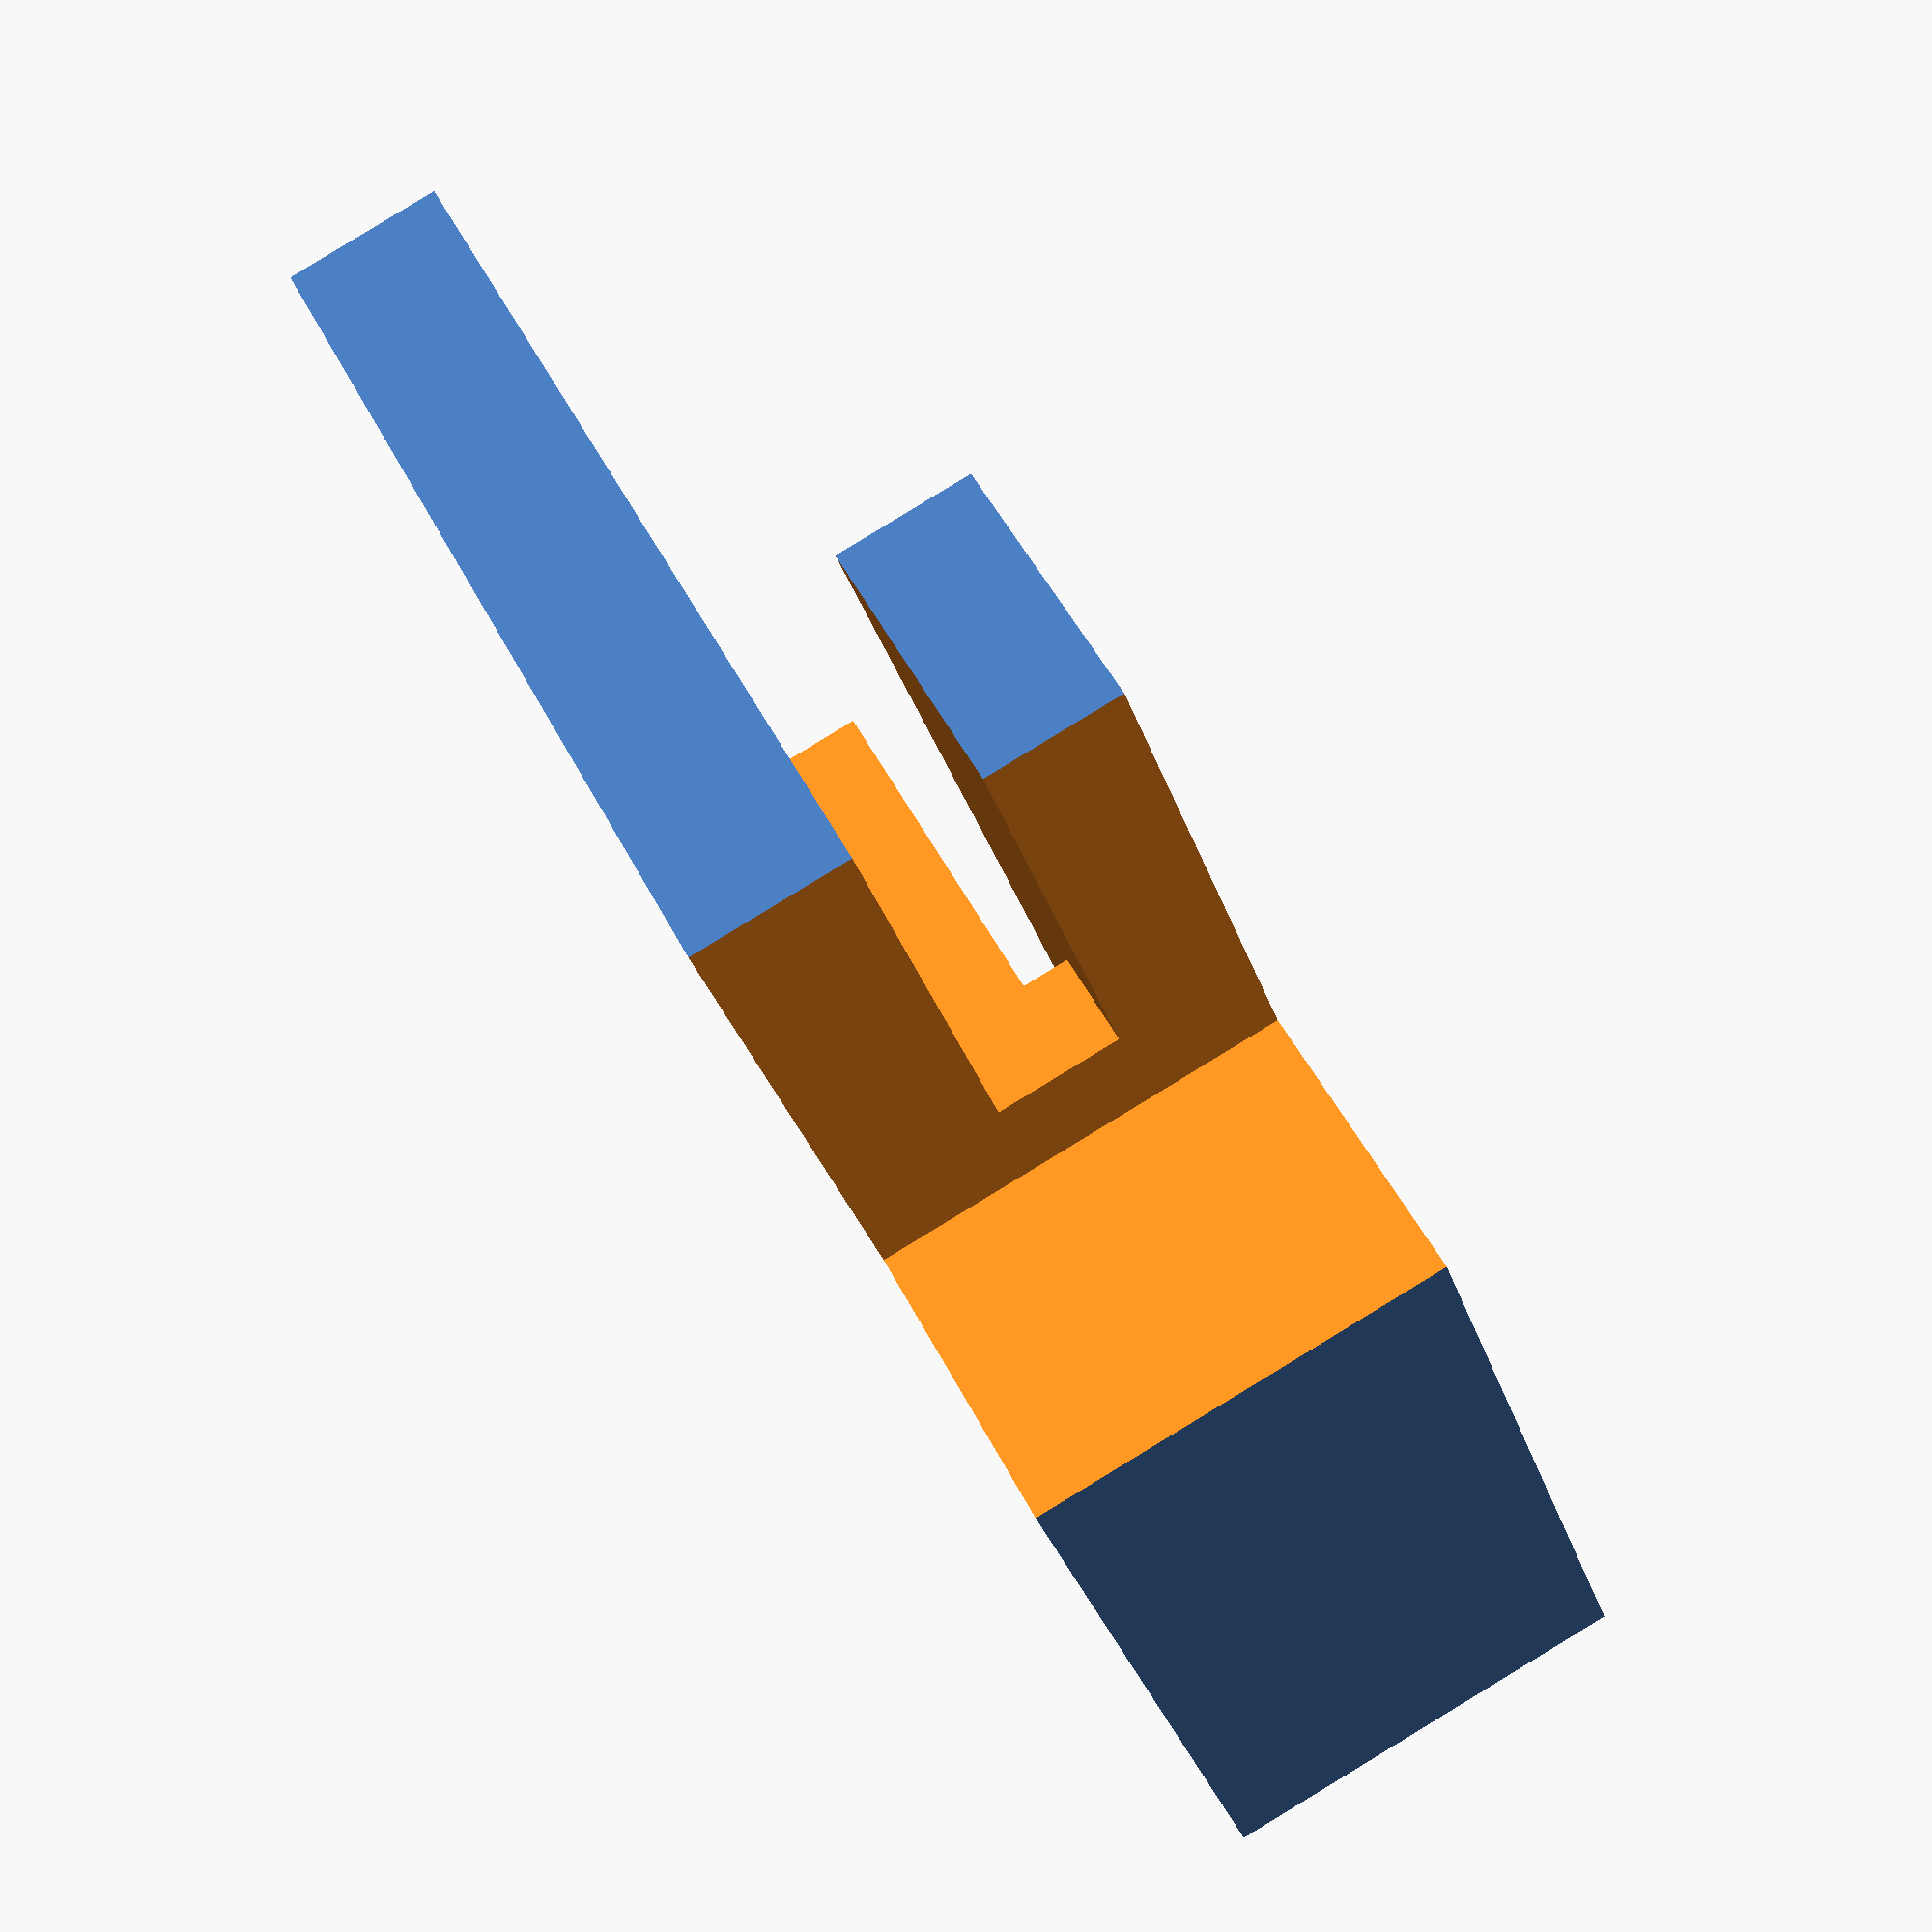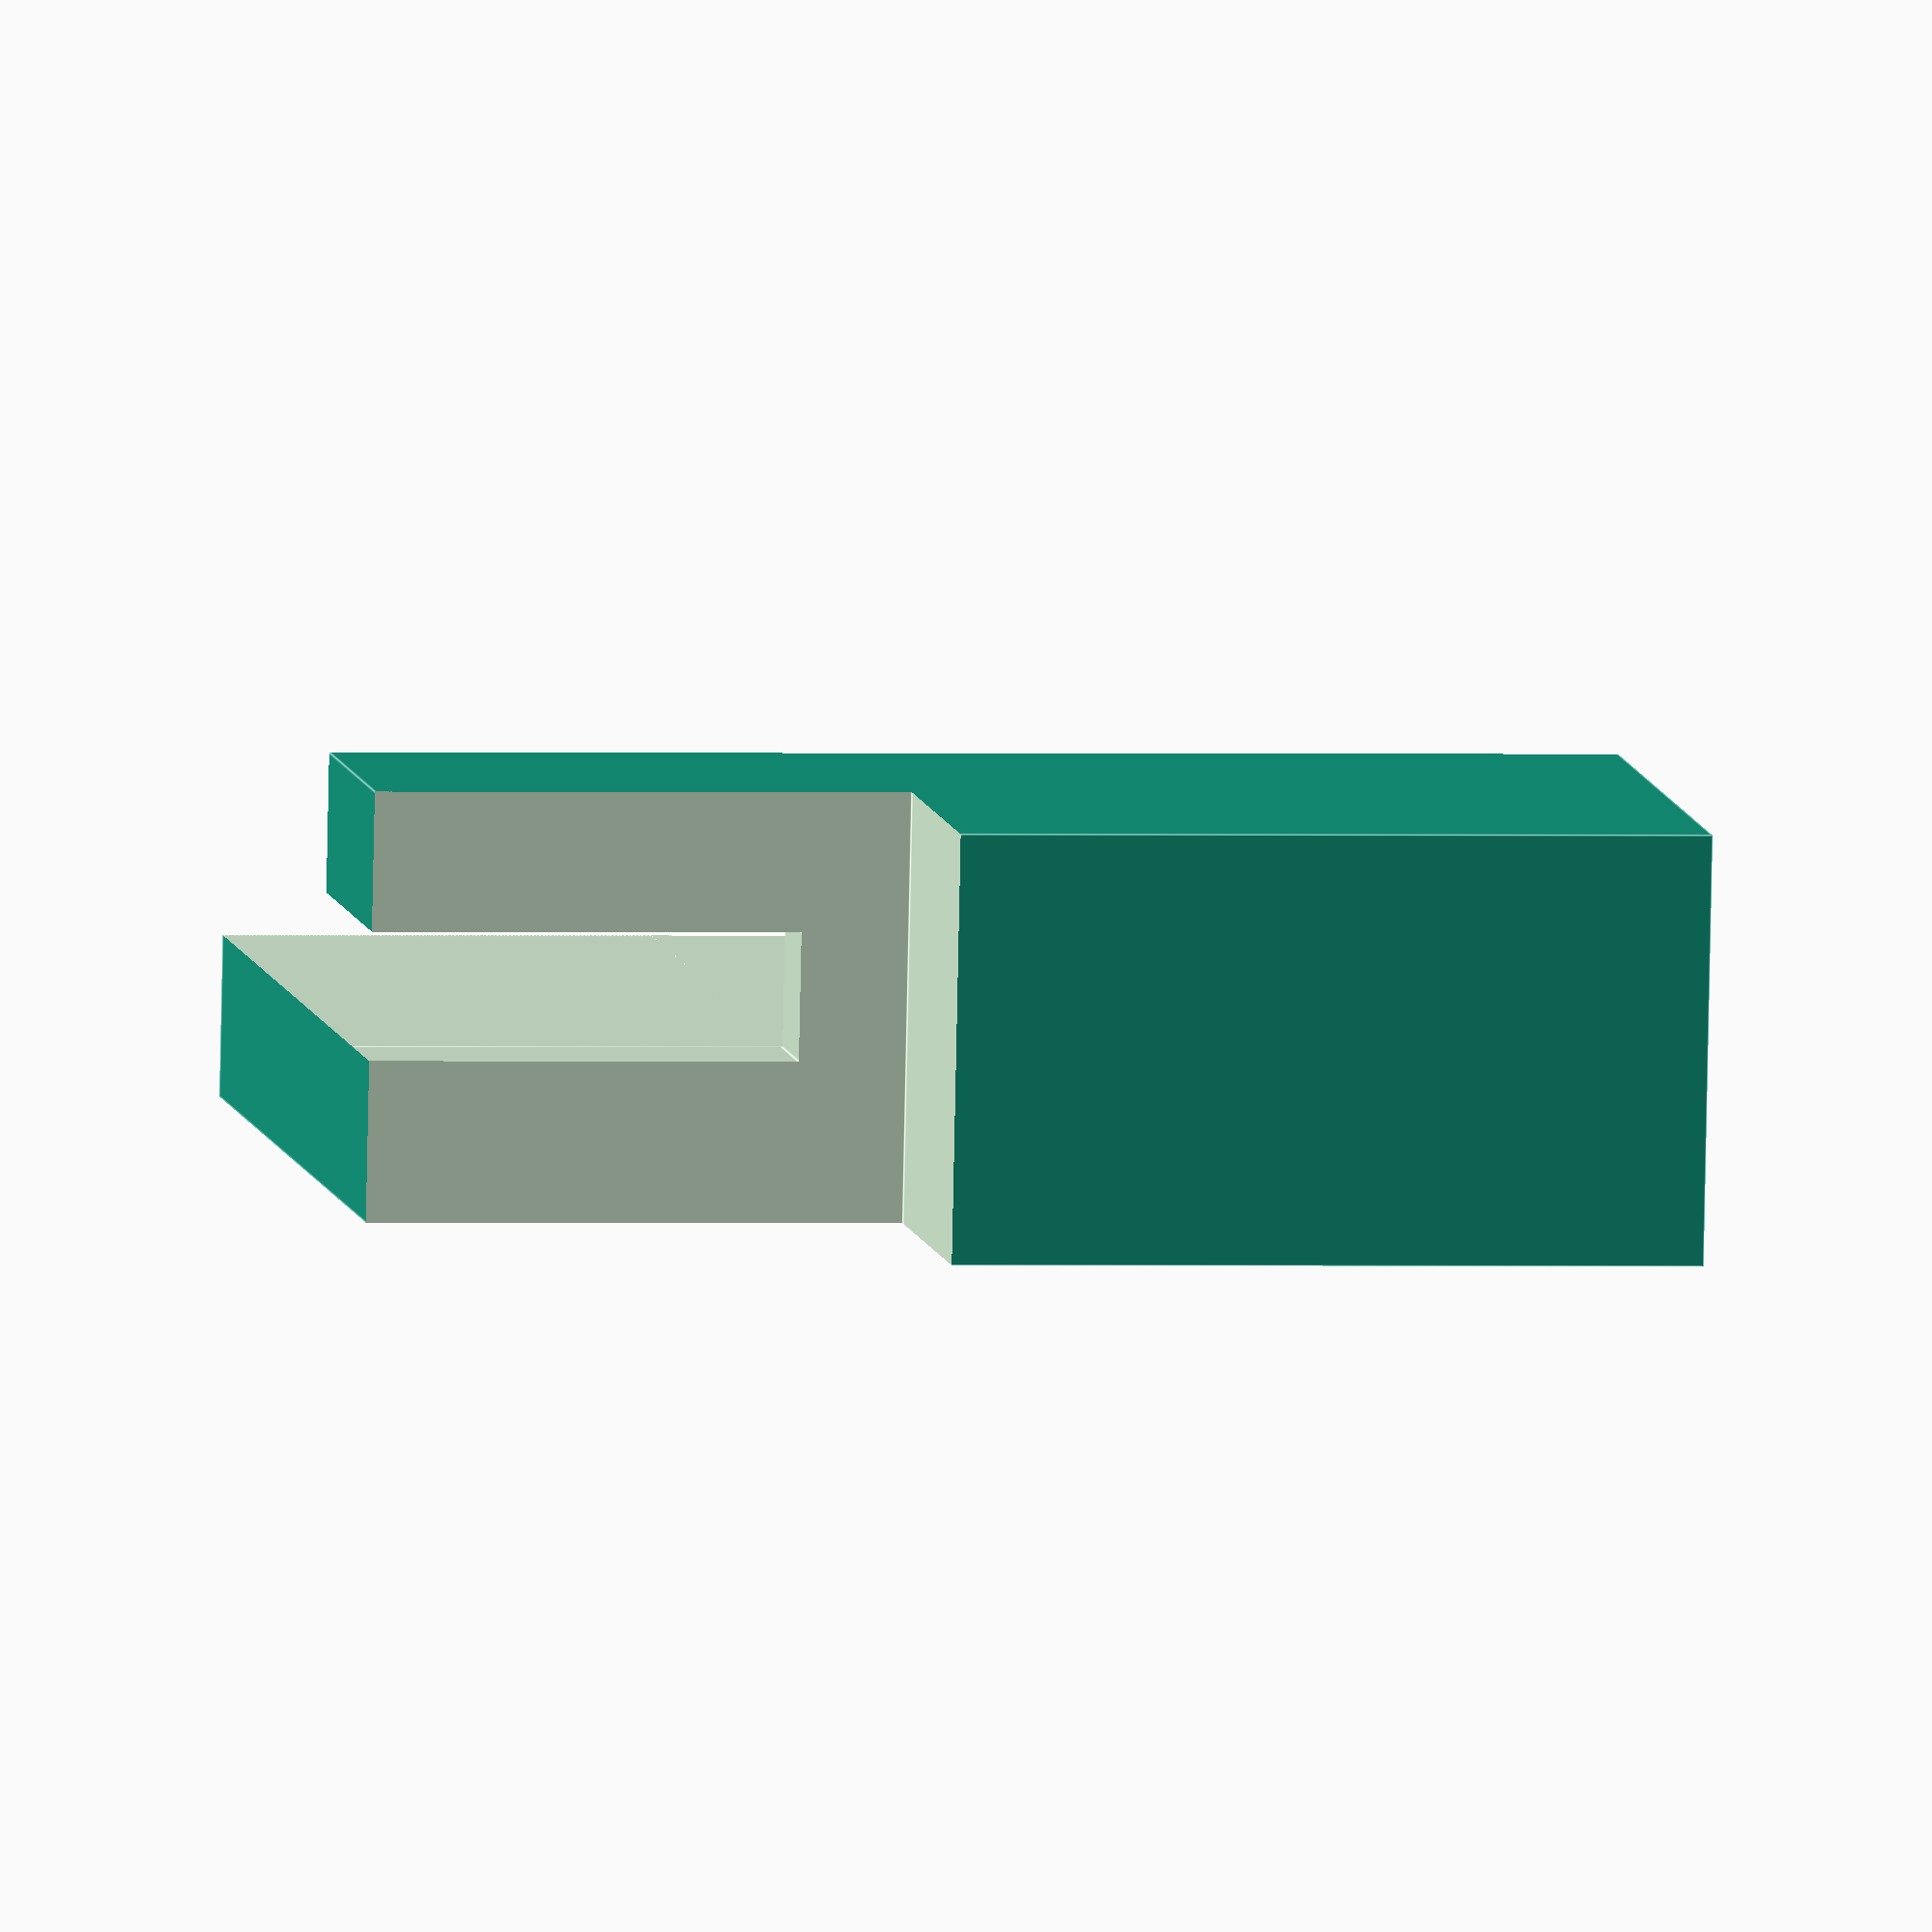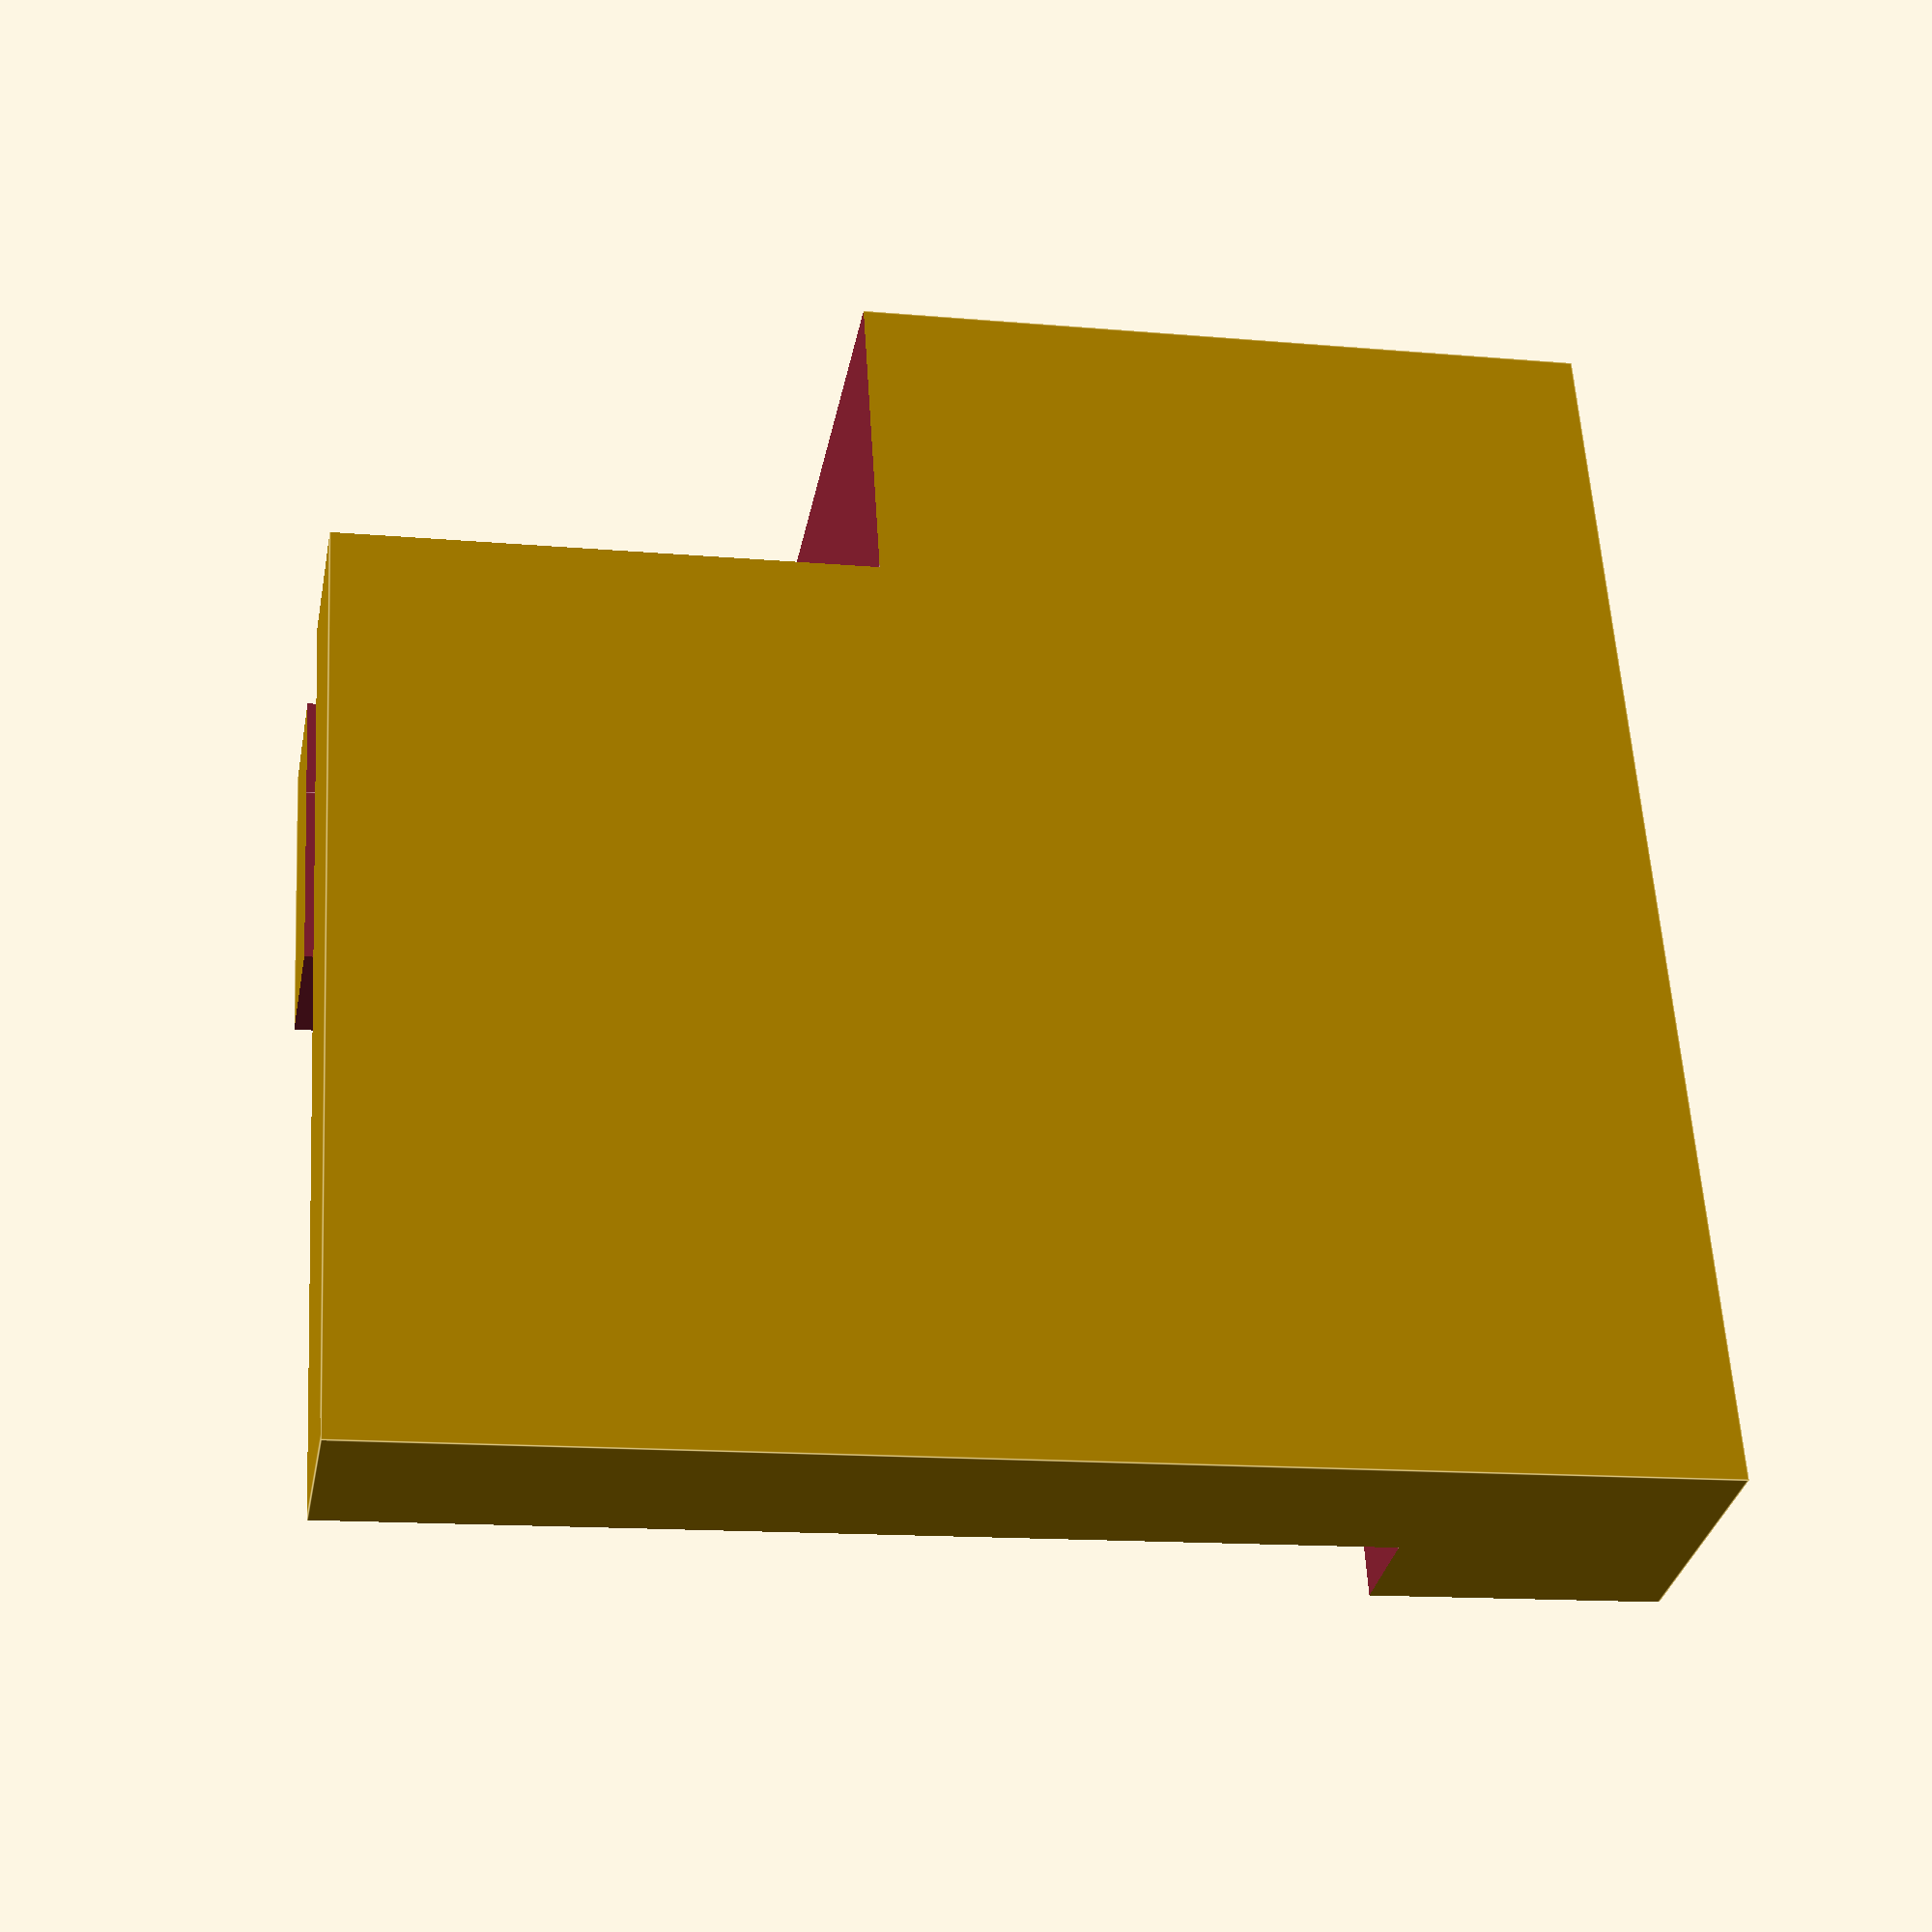
<openscad>
mirror([0,1,0]) difference() {
	cube([60,20,60]);
	translate([-1,-1,35]) cube([16,22,26]);
	translate([0,7.5,40]) cube([60,6,21]);
	translate([20,7.5,13.33333]) cube([41,6,47.66667]);
	translate([29,12.45,-1]) cube([32,8.5,62]);
}

</openscad>
<views>
elev=213.1 azim=63.3 roll=163.0 proj=p view=wireframe
elev=180.5 azim=7.9 roll=98.7 proj=o view=edges
elev=13.9 azim=72.1 roll=78.7 proj=p view=edges
</views>
